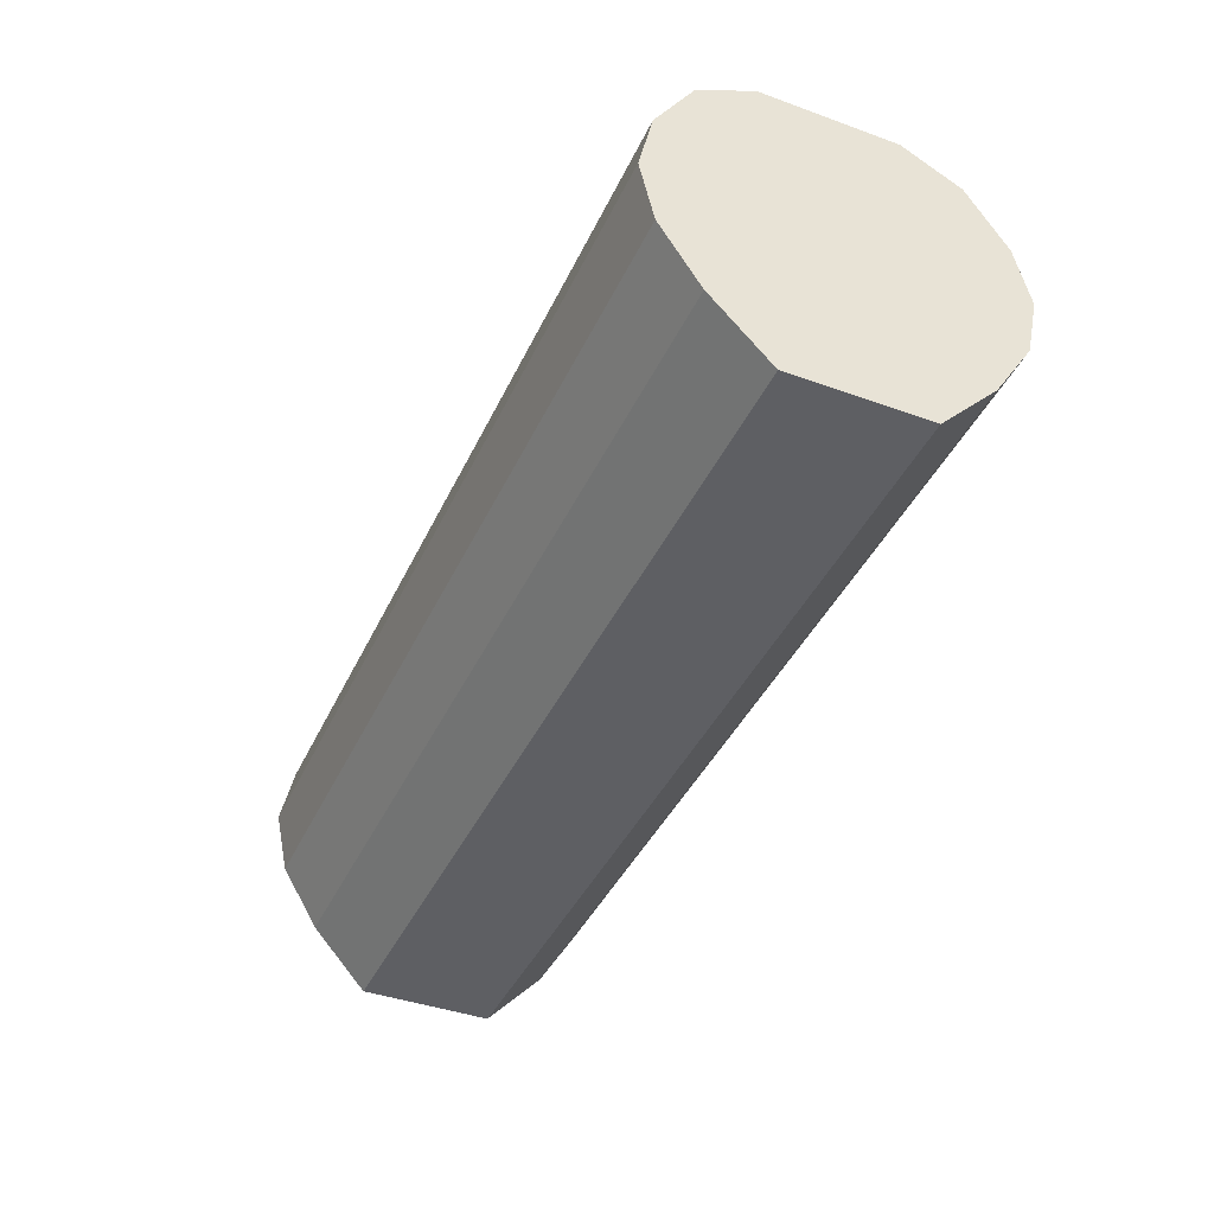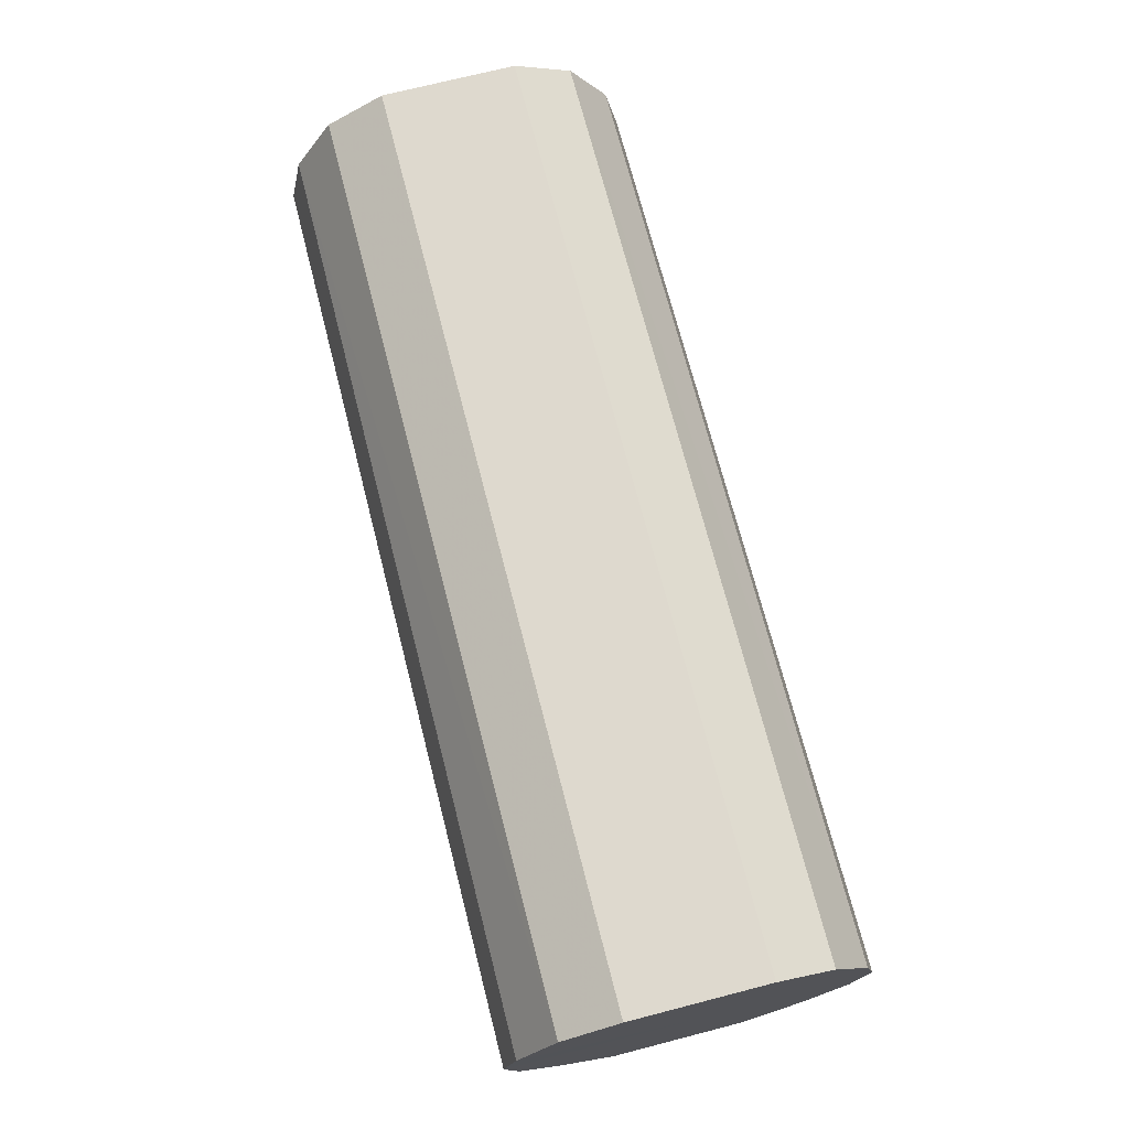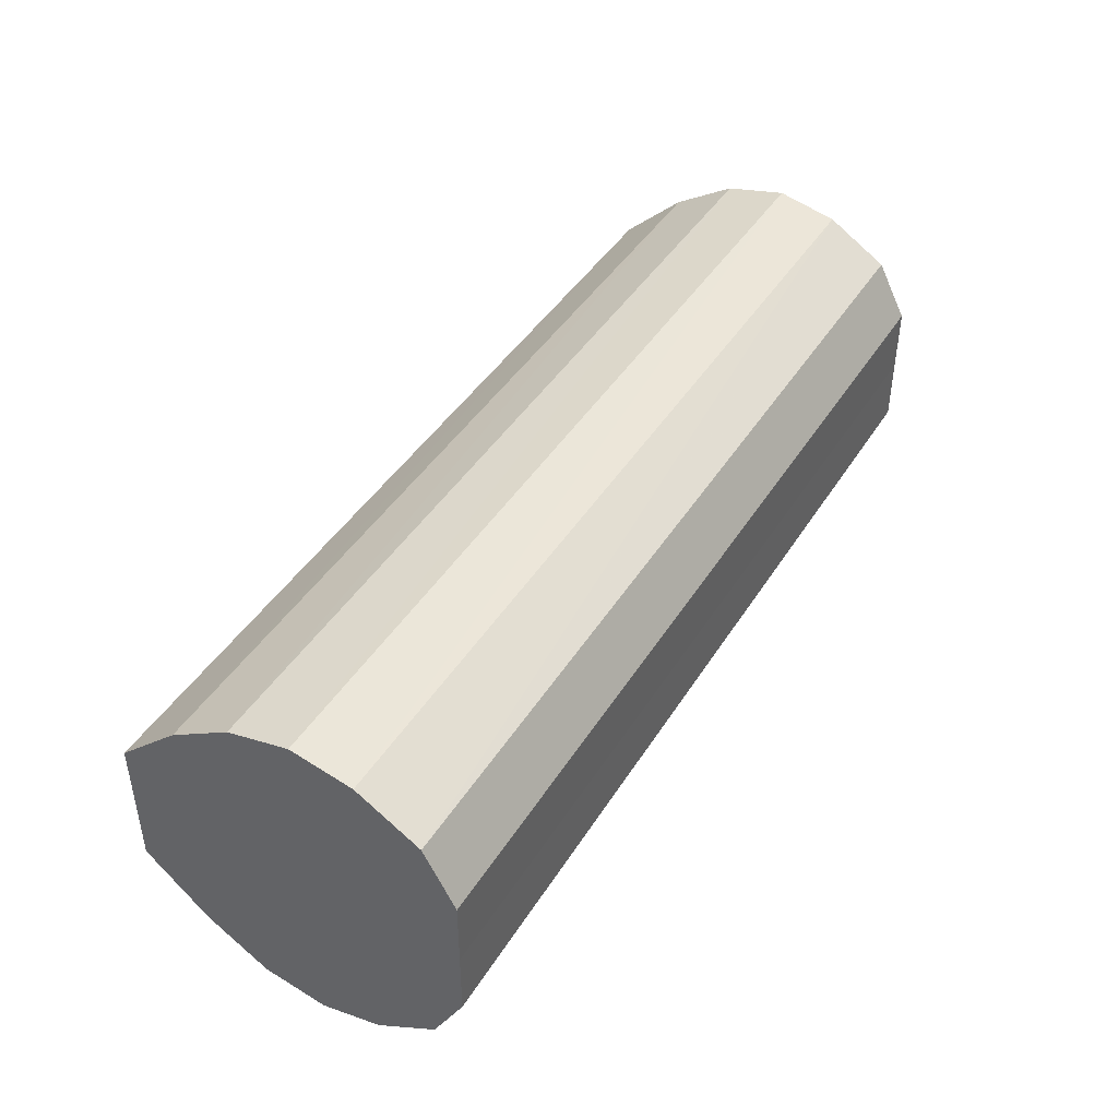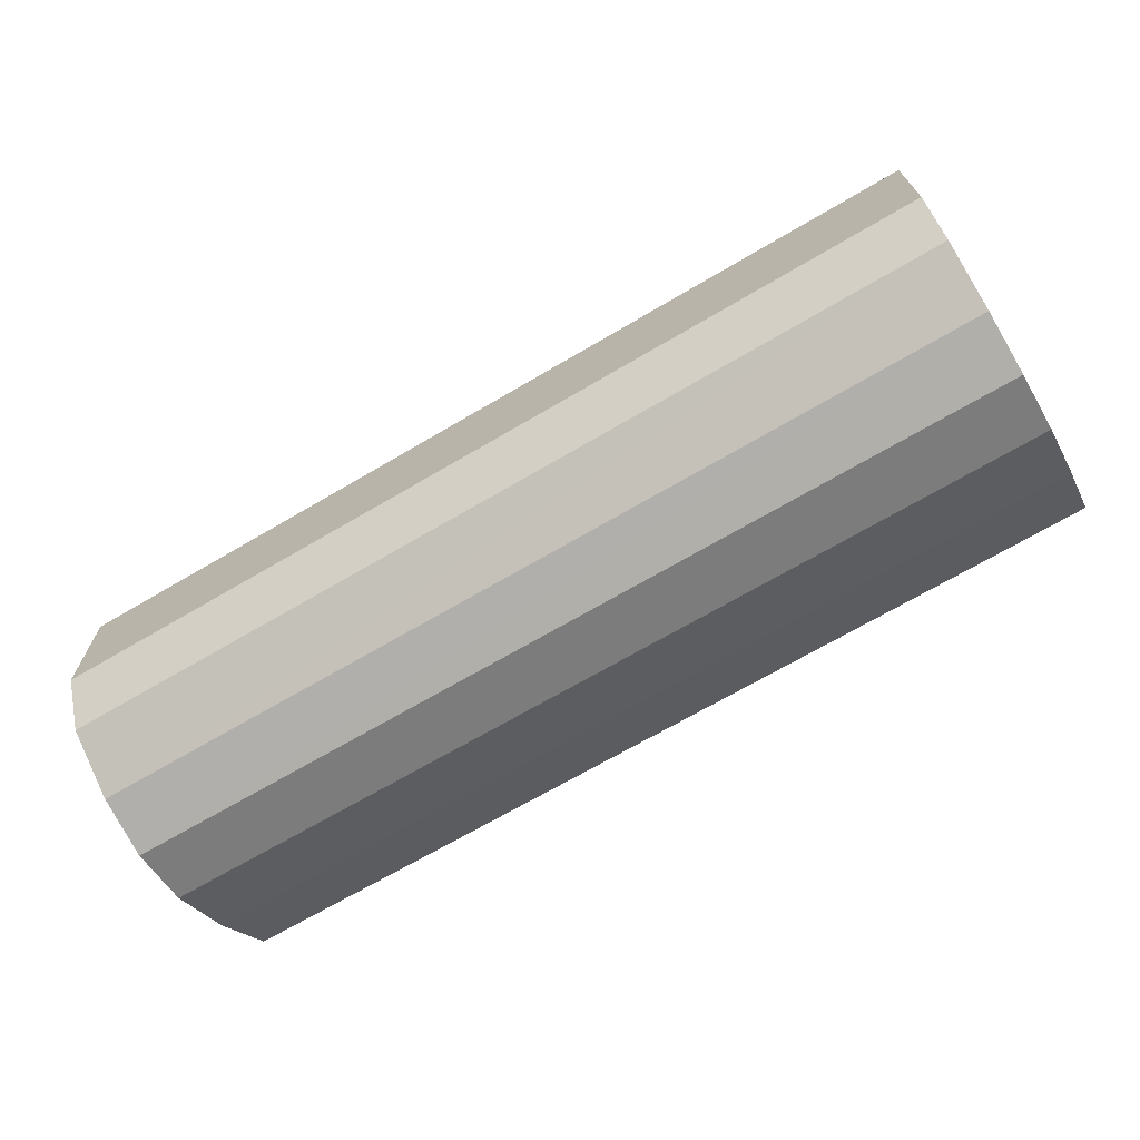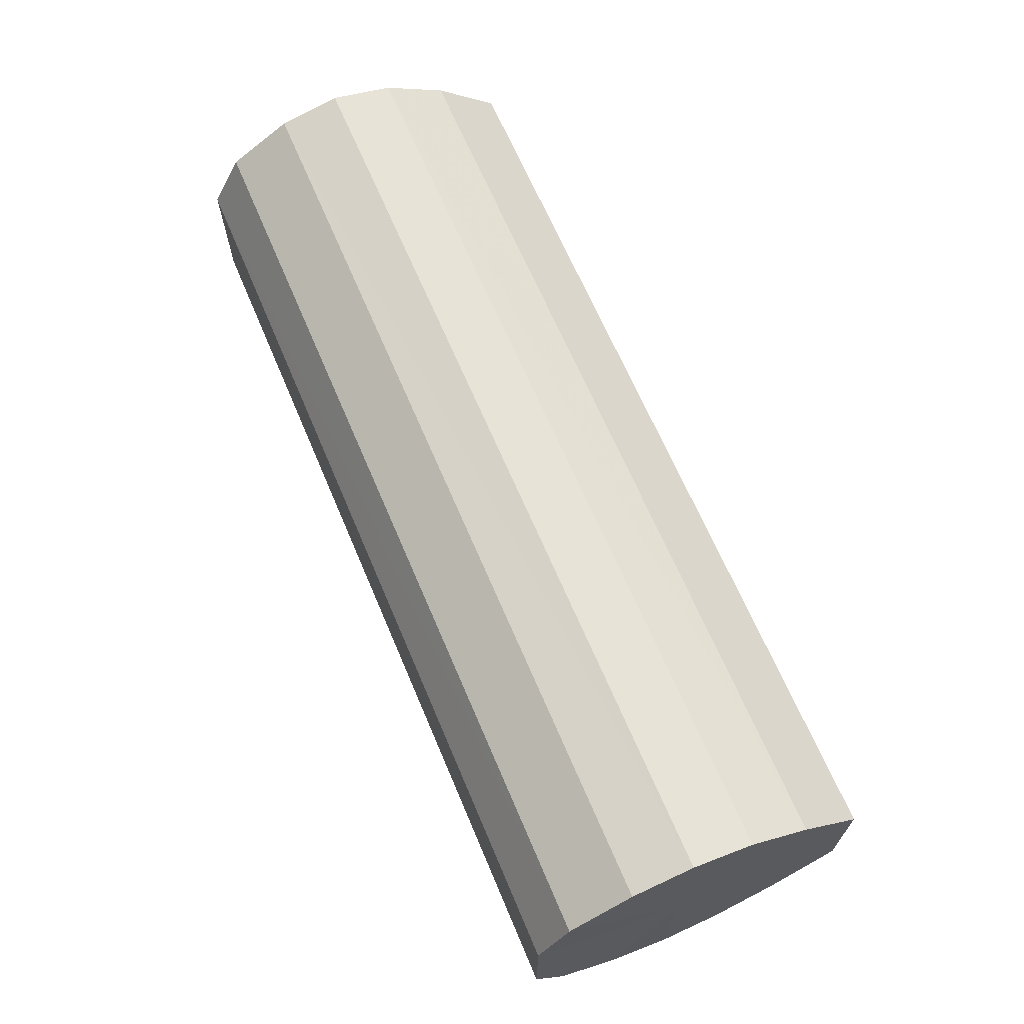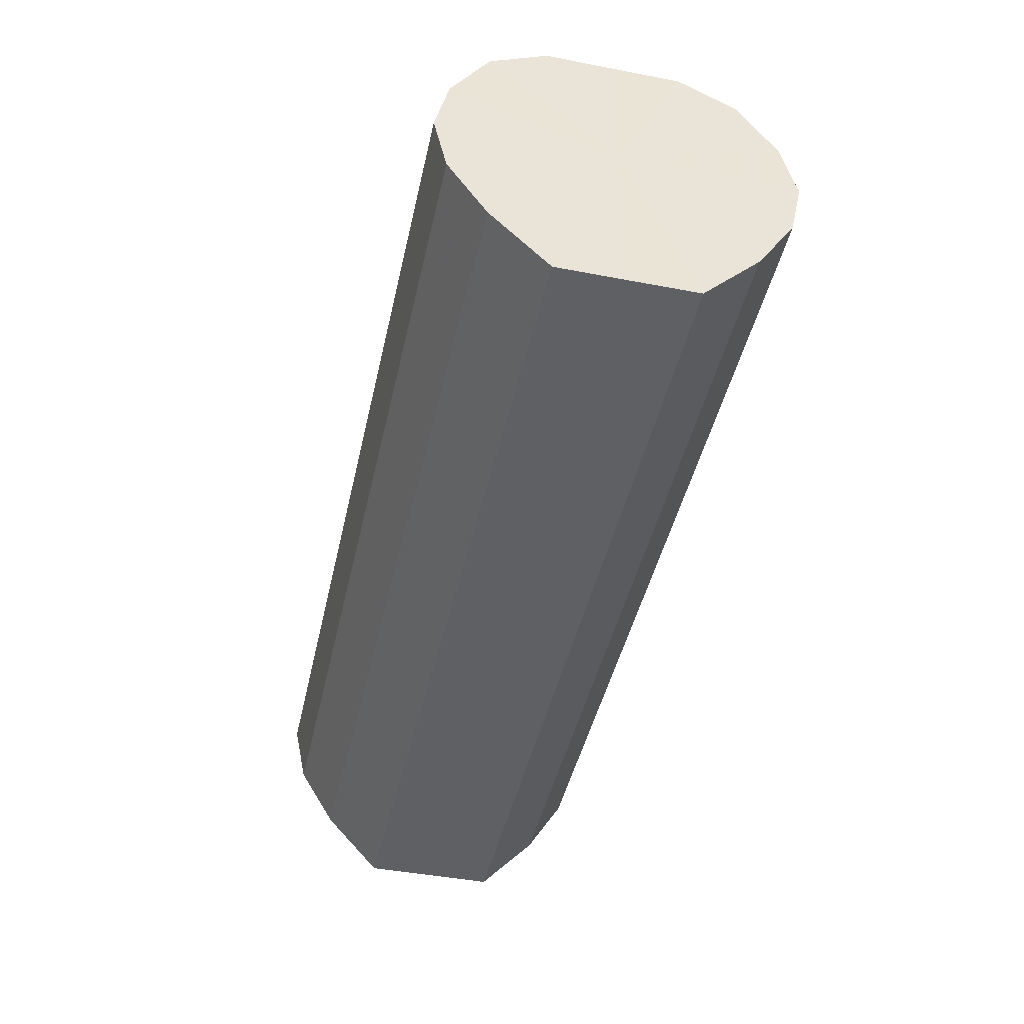
<metadata>
{"format":"obj","ext":"obj","renderer":"f3d","projection":"perspective","resolution":1024,"background":"white","views":[{"elev":-41.4,"azim":-113.6,"up":"+Y"},{"elev":71.6,"azim":-104.4,"up":"+Y"},{"elev":43.1,"azim":119.7,"up":"+Z"},{"elev":-68.9,"azim":-149.5,"up":"+Z"},{"elev":66.5,"azim":-113.0,"up":"+Z"},{"elev":-45.0,"azim":-102.5,"up":"+Y"}]}
</metadata>
<code>
o 10034
v 2246 1916 7.307
v 2246 1916 7.285
v 2245 1916 7.307
v 2246 1916 7.267
v 2245 1916 7.285
v 2246 1916 7.329
v 2245 1916 7.329
v 2246 1916 7.254
v 2245 1916 7.267
v 2246 1916 7.348
v 2245 1916 7.348
v 2246 1916 7.25
v 2245 1916 7.254
v 2246 1916 7.36
v 2245 1916 7.36
v 2246 1916 7.254
v 2245 1916 7.25
v 2246 1916 7.364
v 2245 1916 7.364
v 2246 1916 7.267
v 2245 1916 7.254
v 2246 1916 7.36
v 2245 1916 7.36
v 2246 1916 7.285
v 2245 1916 7.267
v 2246 1916 7.348
v 2245 1916 7.348
v 2246 1916 7.307
v 2245 1916 7.285
v 2246 1916 7.329
v 2245 1916 7.329
v 2245 1916 7.307
v 2245 1916 7.307
v 2246 1916 7.285
v 2245 1916 7.285
v 2246 1916 7.267
v 2245 1916 7.267
v 2245 1916 7.329
v 2246 1916 7.307
v 2245 1916 7.348
v 2246 1916 7.329
v 2246 1916 7.254
v 2245 1916 7.254
v 2245 1916 7.36
v 2246 1916 7.348
v 2245 1916 7.364
v 2246 1916 7.36
v 2246 1916 7.25
v 2245 1916 7.25
v 2245 1916 7.36
v 2246 1916 7.364
v 2245 1916 7.348
v 2246 1916 7.36
v 2246 1916 7.254
v 2245 1916 7.254
v 2245 1916 7.329
v 2246 1916 7.348
v 2245 1916 7.307
v 2246 1916 7.329
v 2246 1916 7.267
v 2245 1916 7.267
v 2245 1916 7.285
v 2246 1916 7.307
v 2246 1916 7.285
v 2246 1916 7.307
v 2246 1916 7.285
v 2246 1916 7.307
v 2246 1916 7.267
v 2246 1916 7.329
v 2246 1916 7.254
v 2246 1916 7.348
v 2246 1916 7.25
v 2246 1916 7.36
v 2246 1916 7.254
v 2246 1916 7.364
v 2246 1916 7.267
v 2246 1916 7.36
v 2246 1916 7.285
v 2246 1916 7.348
v 2246 1916 7.307
v 2246 1916 7.329
v 2245 1916 7.307
v 2245 1916 7.307
v 2245 1916 7.285
v 2245 1916 7.329
v 2245 1916 7.267
v 2245 1916 7.348
v 2245 1916 7.254
v 2245 1916 7.36
v 2245 1916 7.25
v 2245 1916 7.364
v 2245 1916 7.254
v 2245 1916 7.36
v 2245 1916 7.267
v 2245 1916 7.348
v 2245 1916 7.285
v 2245 1916 7.329
v 2245 1916 7.307
f 1 2 3
f 2 4 5
f 6 1 7
f 4 8 9
f 10 6 11
f 8 12 13
f 14 10 15
f 12 16 17
f 18 14 19
f 16 20 21
f 22 18 23
f 20 24 25
f 26 22 27
f 24 28 29
f 30 26 31
f 28 30 32
f 33 34 35
f 35 36 37
f 38 39 33
f 40 41 38
f 37 42 43
f 44 45 40
f 46 47 44
f 43 48 49
f 50 51 46
f 52 53 50
f 49 54 55
f 56 57 52
f 58 59 56
f 55 60 61
f 62 63 58
f 61 64 62
f 65 66 67
f 65 68 66
f 65 67 69
f 65 70 68
f 65 69 71
f 65 72 70
f 65 71 73
f 65 74 72
f 65 73 75
f 65 76 74
f 65 75 77
f 65 78 76
f 65 77 79
f 65 80 78
f 65 79 81
f 65 81 80
f 82 83 84
f 82 85 83
f 82 84 86
f 82 87 85
f 82 86 88
f 82 89 87
f 82 88 90
f 82 91 89
f 82 90 92
f 82 93 91
f 82 92 94
f 82 95 93
f 82 94 96
f 82 97 95
f 82 96 98
f 82 98 97

</code>
